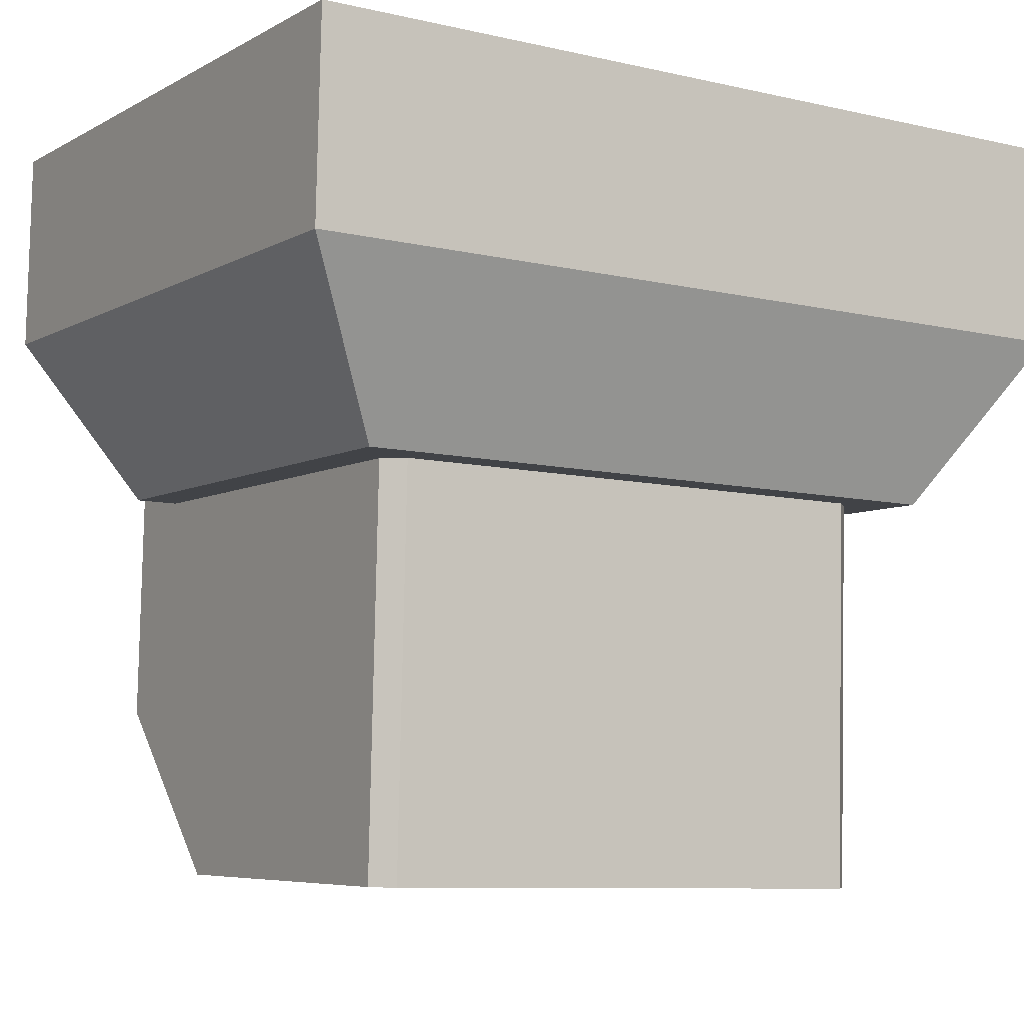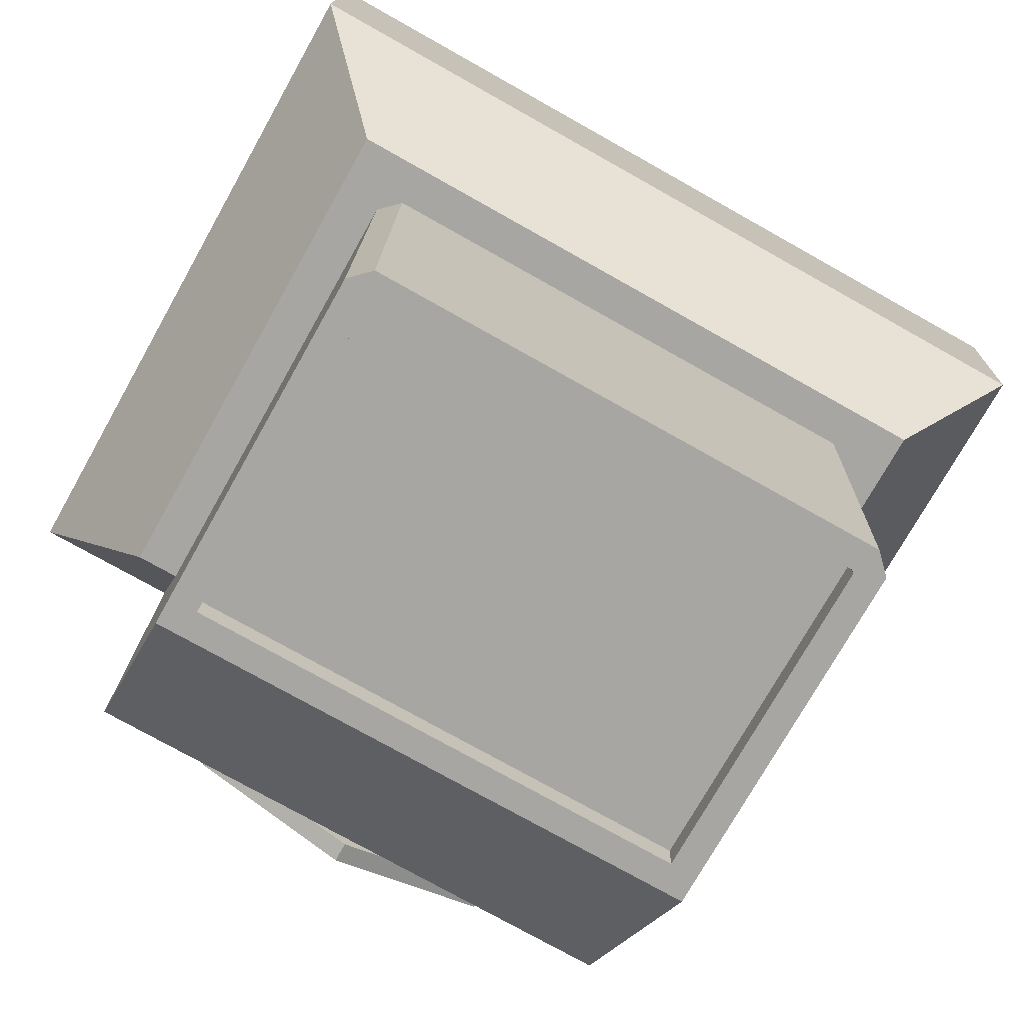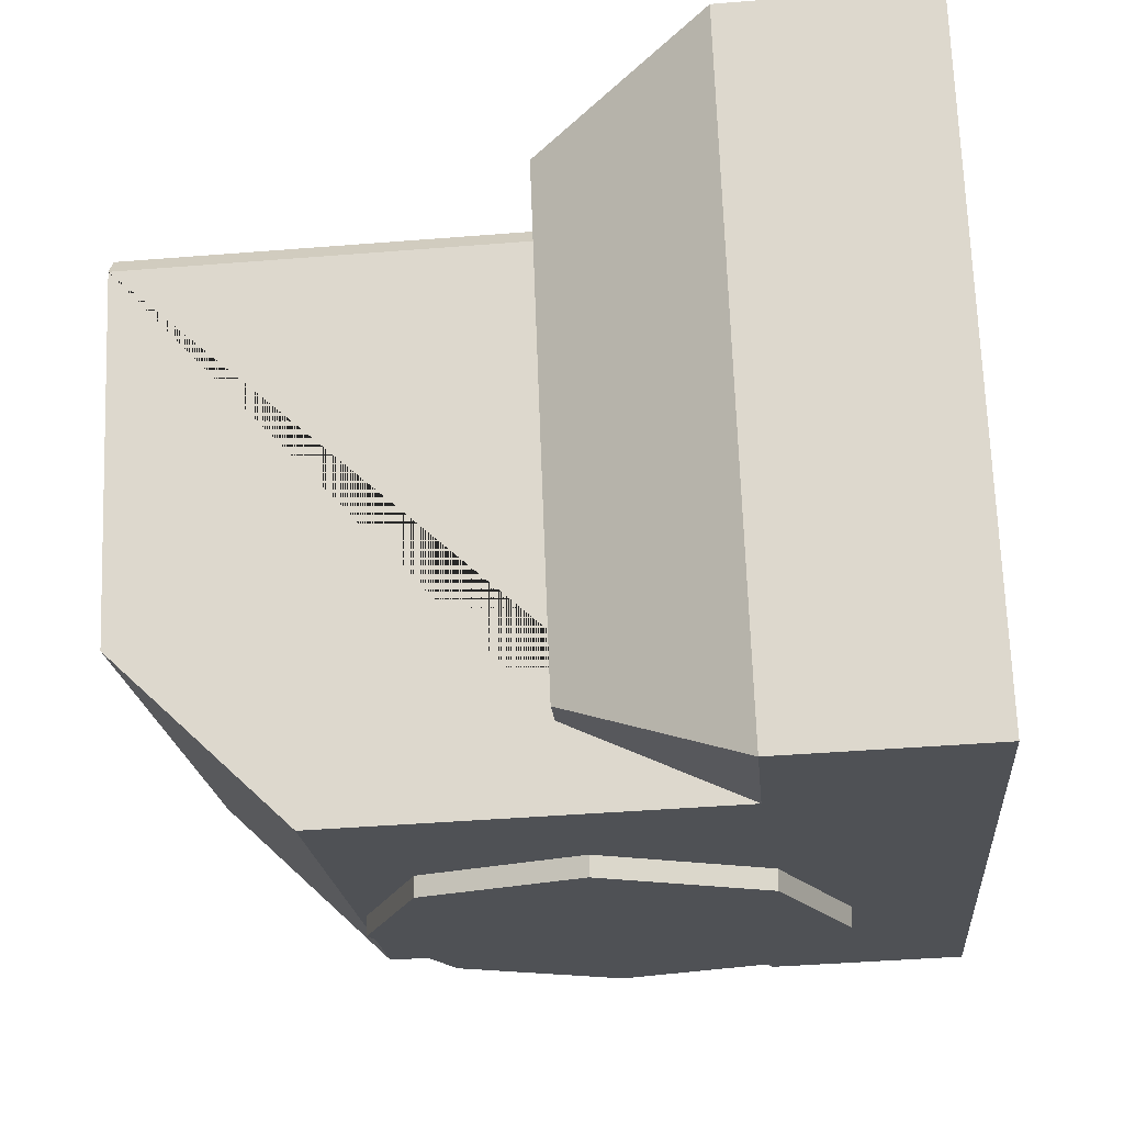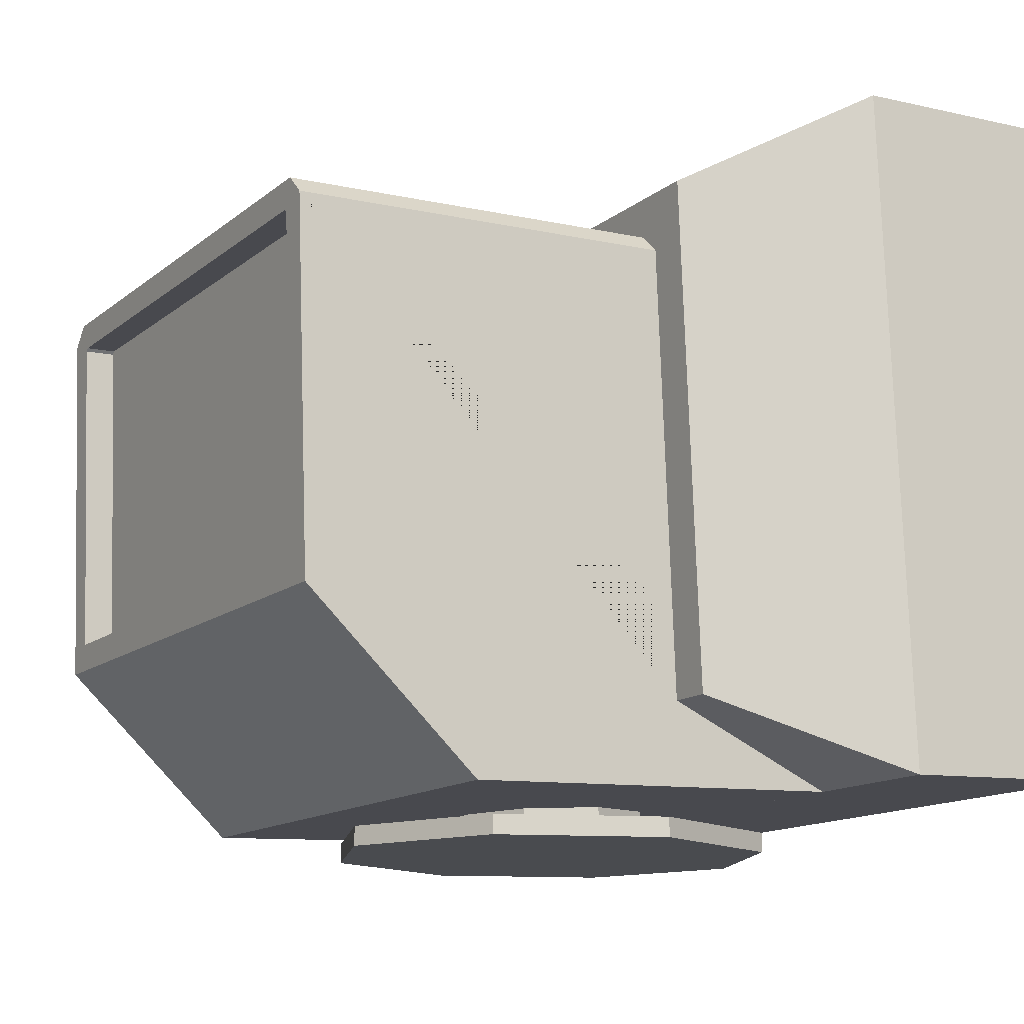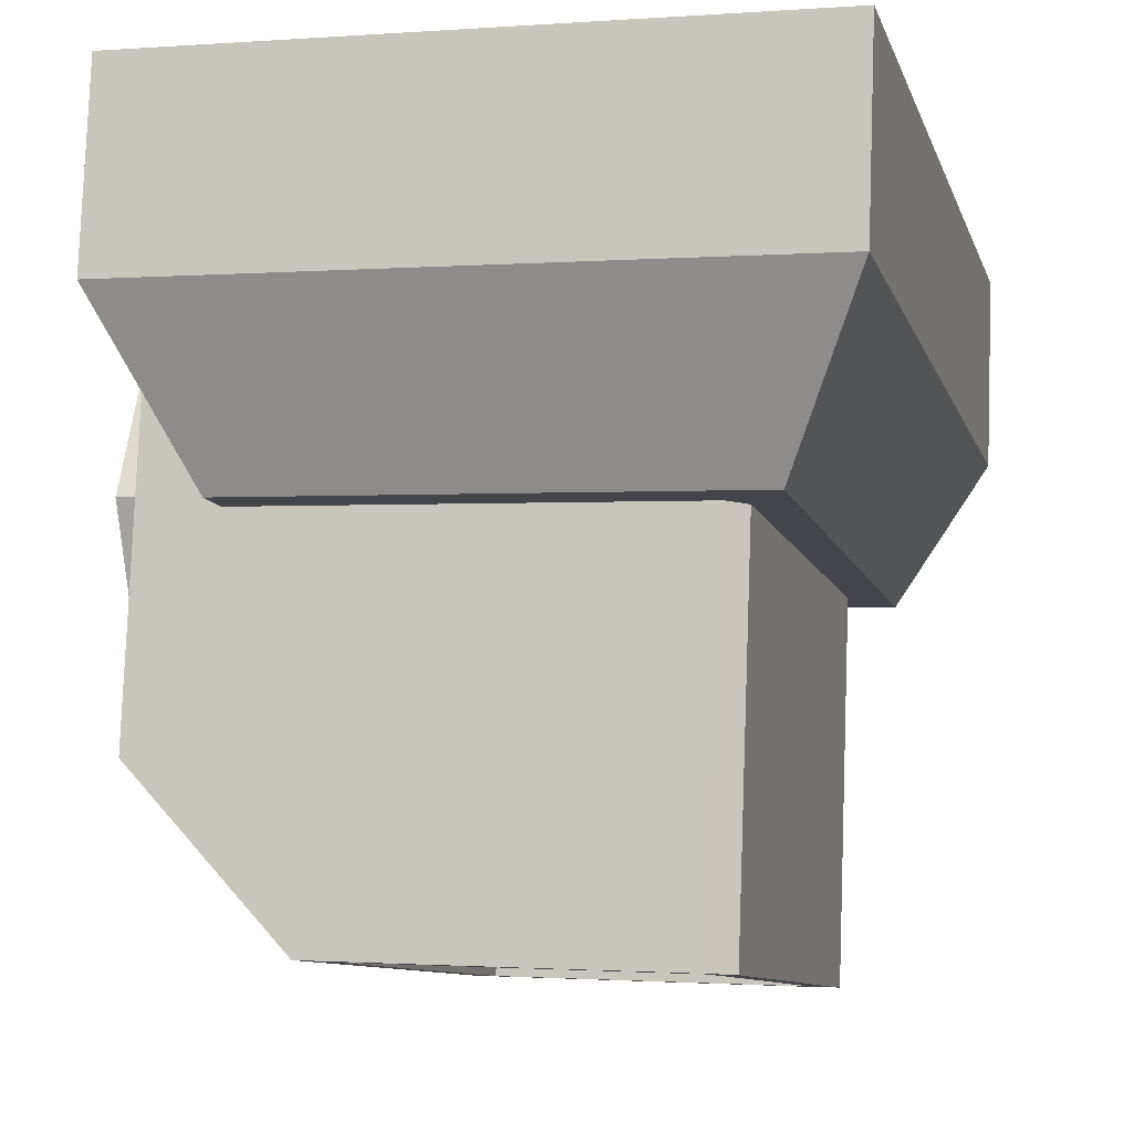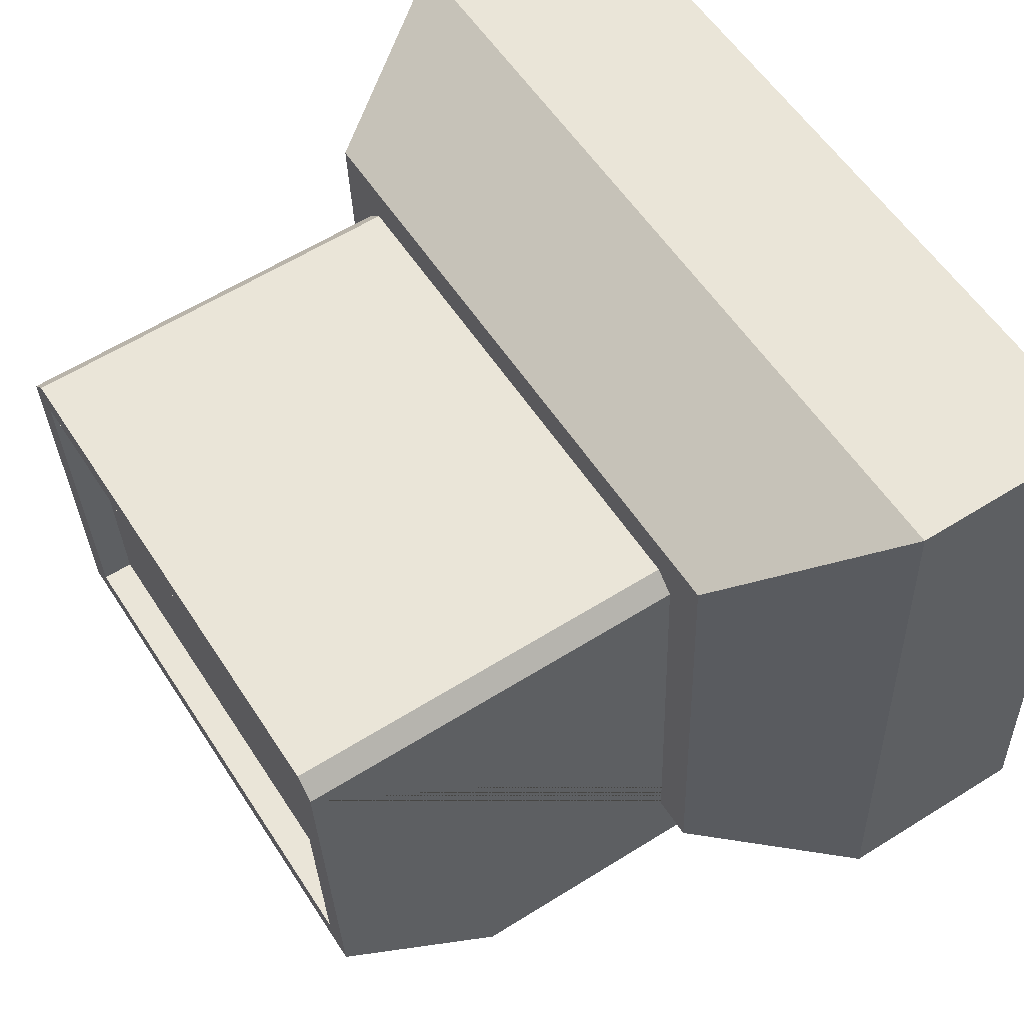
<metadata>
{"format":"obj","ext":"obj","renderer":"f3d","projection":"perspective","resolution":1024,"background":"white","views":[{"elev":-8.7,"azim":147.9,"up":"+Z"},{"elev":-76.3,"azim":150.7,"up":"+Z"},{"elev":-19.6,"azim":-85.1,"up":"+Y"},{"elev":-13.8,"azim":-120.9,"up":"+Y"},{"elev":-9.8,"azim":104.8,"up":"+Z"},{"elev":56.4,"azim":-122.5,"up":"+Y"}]}
</metadata>
<code>
o Screen
v -0.2021 0.06549 0.1631
v 0.2021 0.06549 0.1631
v -0.2021 0.4085 0.1314
v 0.2021 0.4085 0.1314
v -0.2021 0.2378 0.1561
v 0 0.06678 0.1771
v 0.2021 0.2378 0.1561
v 0 0.4098 0.1453
v 0 0.2402 0.1818
v -0.2021 0.1518 0.1612
v 0.101 0.06635 0.1724
v 0.2021 0.3233 0.1454
v -0.101 0.4094 0.1406
v -0.2021 0.3233 0.1454
v -0.101 0.06635 0.1724
v 0.2021 0.1518 0.1612
v 0.101 0.4094 0.1406
v 0 0.3254 0.1673
v 0 0.1538 0.1832
v -0.101 0.2394 0.1731
v 0.101 0.2394 0.1731
v 0.101 0.1532 0.176
v -0.101 0.1532 0.176
v -0.101 0.3247 0.1601
v 0.101 0.3247 0.1601
f 25 12 4 17
f 24 18 8 13
f 23 19 9 20
f 22 16 7 21
f 19 22 21 9
f 6 11 22 19
f 11 2 16 22
f 10 23 20 5
f 1 15 23 10
f 15 6 19 23
f 14 24 13 3
f 5 20 24 14
f 20 9 18 24
f 18 25 17 8
f 9 21 25 18
f 21 7 12 25
o Monitor
v 0.04153 0.03806 -0.04153
v -0 0.03806 -0.05873
v 0.05873 0.03806 0
v 0.04153 0.03806 0.04153
v -0 0.03806 0.05873
v -0.04153 0.03806 0.04153
v -0.05873 0.03806 0
v -0.04153 0.03806 -0.04153
v 0.04153 0.01166 -0.04153
v -0 0.01166 -0.05873
v 0.05873 0.01166 0
v 0.04153 0.01166 0.04153
v -0 0.01166 0.05873
v -0.04153 0.01166 0.04153
v -0.05873 0.01166 0
v -0.04153 0.01166 -0.04153
v 0.09411 0.01166 -0.09411
v -0 0.01166 -0.1331
v 0.1331 0.01166 0
v 0.09411 0.01166 0.09411
v -0 0.01166 0.1331
v -0.09411 0.01166 0.09411
v -0.1331 0.01166 0
v -0.09411 0.01166 -0.09411
v 0.09411 -4e-06 -0.09411
v -0 -4e-06 -0.1331
v 0.1331 -4e-06 0
v 0.09411 -4e-06 0.09411
v -0 -4e-06 0.1331
v -0.09411 -4e-06 0.09411
v -0.1331 -4e-06 0
v -0.09411 -4e-06 -0.09411
v -0.2391 0.04138 0.2065
v -0.2391 0.4228 0.1921
v -0.1888 0.0732 -0.01448
v -0.1888 0.3743 -0.02589
v 0.2391 0.04138 0.2065
v 0.2391 0.4228 0.1921
v 0.1888 0.0732 -0.01448
v 0.1888 0.3743 -0.02589
v -0.2498 0.0328 0.2068
v -0.2498 0.4314 0.1917
v 0.2498 0.4314 0.1917
v 0.2498 0.0328 0.2068
v -0.205 0.06807 0.1923
v -0.205 0.3951 0.1799
v 0.205 0.3951 0.1799
v 0.205 0.06807 0.1923
v -0.2391 0.04088 0.1933
v -0.2391 0.4223 0.1789
v 0.2391 0.4223 0.1789
v 0.2391 0.04088 0.1933
v -0.1884 0.07964 0.1485
v -0.1884 0.3803 0.1371
v 0.1884 0.3803 0.1371
v 0.1884 0.07964 0.1485
v -0.2498 0.4269 0.07219
v -0.2498 0.02827 0.0873
v 0.2498 0.02827 0.0873
v 0.2498 0.4269 0.07219
v -0.1633 0.0732 -0.01448
v -0.1633 0.02827 0.0873
v 0.1633 0.0732 -0.01448
v 0.1633 0.02827 0.0873
v -0.1468 0.1326 -0.249
v -0.1633 0.0195 -0.1441
v 0.1633 0.0195 -0.1441
v 0.1468 0.1326 -0.249
v -0.1468 0.3239 -0.2563
v -0.1451 0.3256 -0.2563
v 0.1451 0.3256 -0.2563
v 0.1468 0.3239 -0.2563
v -0.152 0.3509 -0.025
v -0.1633 0.3395 -0.02457
v 0.1633 0.3395 -0.02457
v 0.152 0.3509 -0.025
v -0.1633 0.1161 -0.2484
v 0.1633 0.1161 -0.2484
v -0.152 0.3421 -0.2569
v -0.1633 0.3307 -0.2565
v 0.1633 0.3307 -0.2565
v 0.152 0.3421 -0.2569
v -0.1468 0.1333 -0.231
v 0.1468 0.1333 -0.231
v -0.1451 0.3263 -0.2383
v -0.1468 0.3246 -0.2383
v 0.1468 0.3246 -0.2383
v 0.1451 0.3263 -0.2383
f 32 31 39 40
f 34 35 43 42
f 30 29 37 38
f 28 26 34 36
f 33 32 40 41
f 31 30 38 39
f 29 28 36 37
f 26 27 35 34
f 27 33 41 35
f 49 48 56 57
f 35 41 49 43
f 40 39 47 48
f 38 37 45 46
f 36 34 42 44
f 41 40 48 49
f 39 38 46 47
f 37 36 44 45
f 50 51 57 56 55 54 53 52
f 47 46 54 55
f 45 44 52 53
f 42 43 51 50
f 43 49 57 51
f 48 47 55 56
f 46 45 53 54
f 44 42 50 52
f 66 67 82 83
f 60 61 65 64
f 84 85 68 69
f 63 59 75 76
f 83 84 69 66
f 85 82 67 68
f 58 59 67 66
f 63 62 69 68
f 62 58 66 69
f 59 63 68 67
f 72 71 79 80
f 62 63 76 77
f 58 62 77 74
f 59 58 74 75
f 70 71 75 74
f 72 73 77 76
f 73 70 74 77
f 71 72 76 75
f 81 80 79 78
f 73 72 80 81
f 70 73 81 78
f 71 70 78 79
f 61 60 83 82
f 60 64 84 83
f 65 61 82 85
f 64 65 85 84
f 91 92 89 87
f 89 92 103 106 100 88
f 105 102 91 87 86 99
f 102 103 92 91
f 101 107 104 98
f 105 99 98 104
f 107 101 100 106
f 96 97 112 113
f 90 93 103 102
f 95 94 105 104
f 97 96 107 106
f 94 90 102 105
f 96 95 104 107
f 93 97 106 103
f 108 111 110 113 112 109
f 93 90 108 109
f 97 93 109 112
f 90 94 111 108
f 94 95 110 111
f 95 96 113 110

</code>
